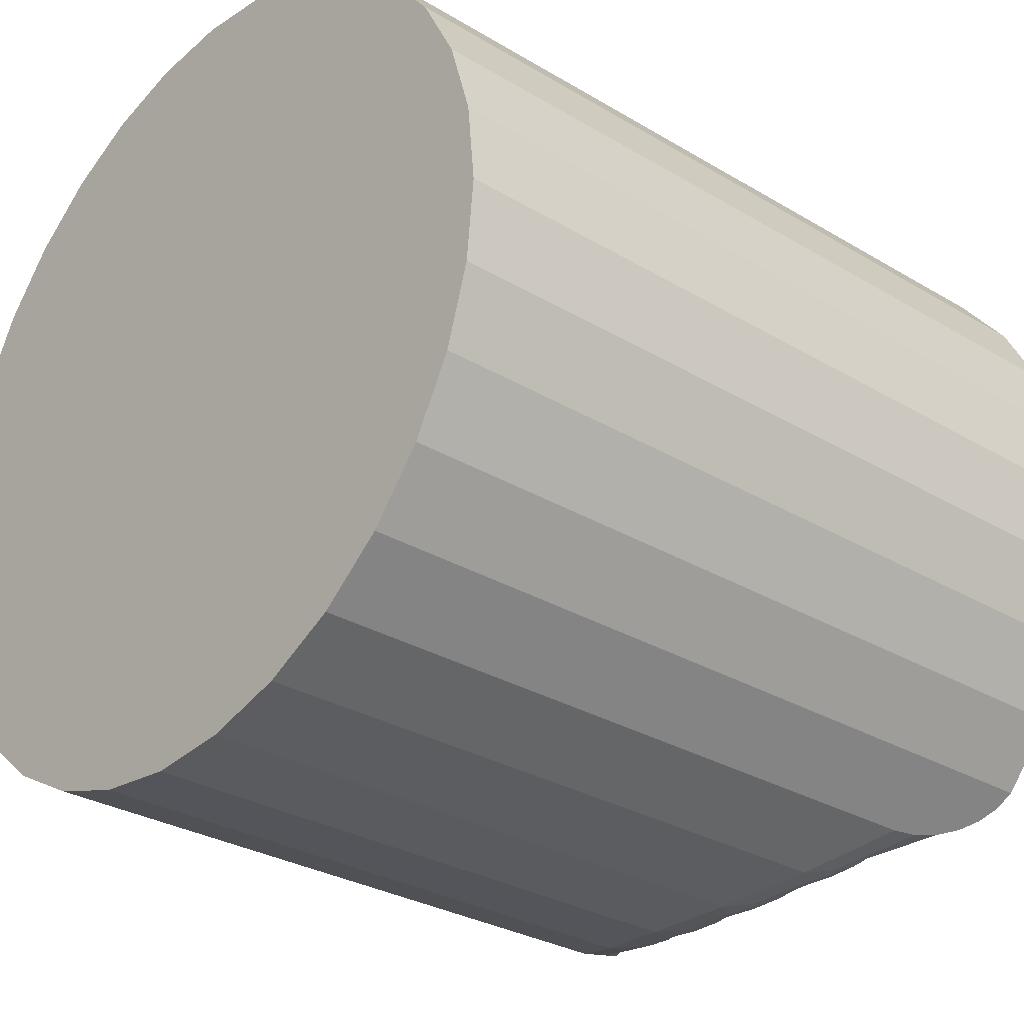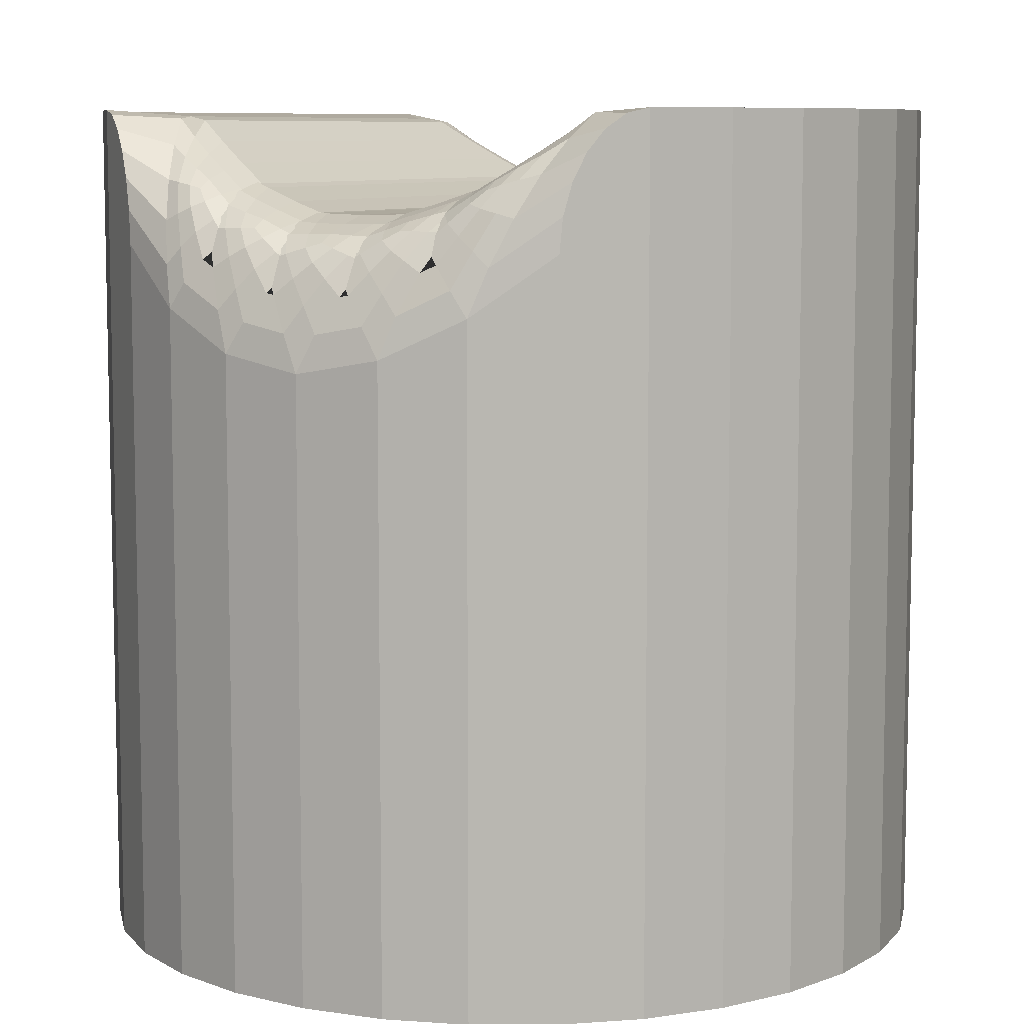
<metadata>
{"format":"obj","ext":"obj","renderer":"f3d","projection":"perspective","resolution":1024,"background":"white","views":[{"elev":-29.1,"azim":48.2,"up":"+Z"},{"elev":8.1,"azim":28.0,"up":"+Y"}]}
</metadata>
<code>
o Cylinder.002_Cylinder.001
v -2.881 1.754 -2.111
v -2.686 1.754 -2.092
v -2.498 1.754 -2.035
v -2.325 1.754 -1.943
v -2.174 1.754 -1.819
v -2.174 3.754 -1.819
v -2.049 1.754 -1.667
v -2.049 3.754 -1.667
v -1.957 1.754 -1.494
v -1.957 3.754 -1.494
v -1.9 1.754 -1.307
v -1.9 3.754 -1.307
v -1.881 1.754 -1.111
v -1.881 3.754 -1.111
v -1.9 1.754 -0.9164
v -1.9 3.754 -0.9164
v -1.957 1.754 -0.7288
v -1.957 3.754 -0.7288
v -2.049 1.754 -0.5559
v -2.049 3.754 -0.5559
v -2.174 1.754 -0.4043
v -2.174 3.754 -0.4043
v -2.325 1.754 -0.28
v -2.498 1.754 -0.1876
v -2.686 1.754 -0.1307
v -2.881 1.754 -0.1115
v -3.076 1.754 -0.1307
v -3.264 1.754 -0.1876
v -3.436 1.754 -0.28
v -3.588 1.754 -0.4043
v -3.588 3.754 -0.4043
v -3.712 1.754 -0.5559
v -3.712 3.754 -0.5559
v -3.805 1.754 -0.7288
v -3.805 3.754 -0.7288
v -3.862 1.754 -0.9164
v -3.862 3.754 -0.9164
v -3.881 1.754 -1.111
v -3.881 3.754 -1.111
v -3.862 1.754 -1.307
v -3.862 3.754 -1.307
v -3.805 1.754 -1.494
v -3.805 3.754 -1.494
v -3.712 1.754 -1.667
v -3.712 3.754 -1.667
v -3.588 1.754 -1.819
v -3.588 3.754 -1.819
v -3.436 1.754 -1.943
v -3.264 1.754 -2.035
v -3.076 1.754 -2.092
v -2.631 3.536 -1.832
v -2.881 3.223 -2.111
v -3.13 3.536 -1.832
v -2.669 3.518 -1.901
v -2.713 3.482 -1.965
v -2.758 3.432 -2.022
v -2.705 3.526 -1.832
v -2.739 3.508 -1.903
v -2.771 3.481 -1.967
v -2.804 3.445 -2.021
v -2.79 3.52 -1.832
v -2.809 3.503 -1.904
v -2.827 3.482 -1.966
v -2.848 3.458 -2.013
v -2.881 3.467 -2
v -2.917 3.298 -2.097
v -2.959 3.368 -2.066
v -3.004 3.432 -2.022
v -2.845 3.297 -2.097
v -2.881 3.35 -2.078
v -2.919 3.401 -2.055
v -2.957 3.445 -2.021
v -2.803 3.368 -2.066
v -2.842 3.4 -2.054
v -2.881 3.431 -2.039
v -2.914 3.458 -2.013
v -3.057 3.526 -1.832
v -2.971 3.52 -1.832
v -2.881 3.518 -1.832
v -3.092 3.518 -1.901
v -3.023 3.506 -1.902
v -2.953 3.502 -1.904
v -2.881 3.502 -1.904
v -3.049 3.482 -1.965
v -2.991 3.48 -1.967
v -2.935 3.482 -1.966
v -2.881 3.484 -1.964
v -2.935 3.481 -1.862
v -2.458 3.637 -1.76
v -2.686 3.258 -2.092
v -2.862 3.497 -1.847
v -2.78 3.519 -1.83
v -2.692 3.546 -1.811
v -2.901 3.476 -1.924
v -2.832 3.488 -1.911
v -2.762 3.508 -1.898
v -2.693 3.53 -1.884
v -2.861 3.455 -1.98
v -2.801 3.473 -1.97
v -2.745 3.494 -1.957
v -2.693 3.513 -1.944
v -2.694 3.496 -1.981
v -2.498 3.606 -1.839
v -2.541 3.558 -1.914
v -2.583 3.495 -1.982
v -2.526 3.607 -1.775
v -2.56 3.578 -1.855
v -2.592 3.542 -1.927
v -2.624 3.496 -1.988
v -2.606 3.576 -1.793
v -2.625 3.553 -1.87
v -2.643 3.527 -1.937
v -2.663 3.497 -1.988
v -2.726 3.319 -2.085
v -2.77 3.374 -2.063
v -2.816 3.421 -2.028
v -2.658 3.34 -2.073
v -2.694 3.381 -2.06
v -2.732 3.419 -2.045
v -2.769 3.45 -2.017
v -2.623 3.42 -2.035
v -2.659 3.441 -2.029
v -2.695 3.46 -2.021
v -2.726 3.477 -2.001
v -2.726 3.507 -1.842
v -2.299 3.74 -1.654
v -2.498 3.35 -2.035
v -2.66 3.541 -1.814
v -2.585 3.584 -1.782
v -2.507 3.632 -1.748
v -2.696 3.51 -1.9
v -2.632 3.54 -1.875
v -2.57 3.577 -1.85
v -2.508 3.616 -1.824
v -2.659 3.5 -1.951
v -2.605 3.533 -1.93
v -2.555 3.567 -1.908
v -2.509 3.598 -1.886
v -2.51 3.581 -1.924
v -2.341 3.731 -1.746
v -2.382 3.67 -1.833
v -2.421 3.598 -1.911
v -2.359 3.73 -1.682
v -2.393 3.691 -1.772
v -2.424 3.646 -1.853
v -2.453 3.593 -1.922
v -2.43 3.681 -1.714
v -2.449 3.653 -1.798
v -2.466 3.622 -1.87
v -2.484 3.587 -1.927
v -2.536 3.4 -2.035
v -2.577 3.443 -2.021
v -2.619 3.478 -1.992
v -2.481 3.431 -2.014
v -2.511 3.466 -2.006
v -2.544 3.495 -1.996
v -2.577 3.518 -1.973
v -2.454 3.516 -1.972
v -2.483 3.531 -1.97
v -2.512 3.544 -1.966
v -2.538 3.554 -1.949
v -2.325 3.487 -1.943
v -2.174 3.754 -1.819
v -2.319 3.555 -1.938
v -2.304 3.619 -1.925
v -2.279 3.673 -1.905
v -2.248 3.716 -1.88
v -2.213 3.744 -1.85
v -2.174 3.754 -0.4043
v -2.325 3.445 -0.28
v -2.213 3.742 -0.3725
v -2.248 3.71 -0.343
v -2.279 3.661 -0.3177
v -2.304 3.598 -0.2978
v -2.319 3.524 -0.2848
v -2.299 3.74 -0.5064
v -2.726 3.507 -0.3812
v -2.498 3.309 -0.1876
v -2.359 3.73 -0.488
v -2.43 3.681 -0.4666
v -2.507 3.632 -0.4438
v -2.321 3.744 -0.4411
v -2.381 3.696 -0.4196
v -2.442 3.656 -0.3985
v -2.505 3.616 -0.3783
v -2.351 3.689 -0.375
v -2.404 3.655 -0.3547
v -2.455 3.626 -0.3379
v -2.504 3.598 -0.3237
v -2.504 3.58 -0.2906
v -2.698 3.507 -0.3226
v -2.664 3.492 -0.2712
v -2.624 3.463 -0.2291
v -2.66 3.541 -0.3996
v -2.634 3.539 -0.3401
v -2.608 3.528 -0.2868
v -2.578 3.508 -0.2464
v -2.585 3.584 -0.421
v -2.569 3.576 -0.3583
v -2.554 3.564 -0.305
v -2.535 3.55 -0.2678
v -2.461 3.416 -0.2163
v -2.423 3.52 -0.259
v -2.385 3.613 -0.3123
v -2.538 3.368 -0.1866
v -2.501 3.451 -0.2195
v -2.464 3.531 -0.2538
v -2.431 3.601 -0.2972
v -2.581 3.42 -0.2011
v -2.541 3.482 -0.2272
v -2.503 3.54 -0.2549
v -2.472 3.59 -0.2894
v -2.458 3.637 -0.4624
v -2.935 3.481 -0.3607
v -2.686 3.217 -0.1307
v -2.526 3.607 -0.4474
v -2.606 3.576 -0.4301
v -2.692 3.546 -0.4116
v -2.492 3.607 -0.3855
v -2.557 3.576 -0.3701
v -2.623 3.551 -0.3542
v -2.692 3.529 -0.339
v -2.532 3.556 -0.3113
v -2.587 3.538 -0.2981
v -2.64 3.524 -0.2876
v -2.692 3.509 -0.2789
v -2.693 3.491 -0.2426
v -2.905 3.473 -0.2991
v -2.866 3.448 -0.2427
v -2.822 3.408 -0.1944
v -2.863 3.497 -0.3757
v -2.834 3.487 -0.3113
v -2.805 3.469 -0.2525
v -2.773 3.44 -0.2058
v -2.78 3.519 -0.3931
v -2.763 3.506 -0.3245
v -2.747 3.489 -0.2654
v -2.727 3.469 -0.2224
v -2.653 3.312 -0.1519
v -2.614 3.404 -0.1909
v -2.573 3.487 -0.2444
v -2.729 3.288 -0.1373
v -2.693 3.359 -0.1639
v -2.655 3.428 -0.194
v -2.618 3.489 -0.2368
v -2.776 3.353 -0.1593
v -2.734 3.402 -0.1796
v -2.694 3.45 -0.2028
v -2.66 3.491 -0.236
v -2.631 3.536 -0.3906
v -3.13 3.536 -0.3906
v -2.881 3.182 -0.1115
v -2.705 3.526 -0.3906
v -2.79 3.52 -0.3906
v -2.881 3.518 -0.3906
v -2.665 3.517 -0.3229
v -2.736 3.504 -0.3211
v -2.808 3.5 -0.3193
v -2.881 3.5 -0.3188
v -2.706 3.477 -0.2586
v -2.767 3.475 -0.2567
v -2.825 3.478 -0.2572
v -2.881 3.48 -0.2594
v -2.881 3.461 -0.2235
v -3.097 3.517 -0.3228
v -3.056 3.477 -0.2586
v -3.011 3.421 -0.2015
v -3.057 3.526 -0.3906
v -3.025 3.506 -0.3205
v -2.996 3.477 -0.2561
v -2.962 3.437 -0.203
v -2.972 3.52 -0.3906
v -2.953 3.501 -0.3191
v -2.937 3.478 -0.257
v -2.916 3.451 -0.2103
v -2.841 3.268 -0.1263
v -2.796 3.349 -0.1573
v -2.75 3.421 -0.2015
v -2.921 3.268 -0.1263
v -2.881 3.328 -0.1457
v -2.84 3.386 -0.1681
v -2.8 3.437 -0.2029
v -2.966 3.349 -0.1573
v -2.922 3.385 -0.1692
v -2.881 3.42 -0.1844
v -2.846 3.451 -0.2105
v -2.827 3.481 -0.3607
v -3.304 3.637 -0.4624
v -3.076 3.217 -0.1307
v -2.899 3.497 -0.3757
v -2.982 3.519 -0.3931
v -3.069 3.546 -0.4116
v -2.857 3.473 -0.2991
v -2.928 3.485 -0.3119
v -2.999 3.506 -0.3246
v -3.069 3.529 -0.3389
v -2.895 3.448 -0.2427
v -2.957 3.467 -0.2532
v -3.015 3.489 -0.2656
v -3.069 3.509 -0.2789
v -3.069 3.491 -0.2426
v -3.269 3.607 -0.3855
v -3.23 3.556 -0.3113
v -3.188 3.487 -0.2443
v -3.236 3.607 -0.4474
v -3.205 3.577 -0.3694
v -3.175 3.539 -0.2975
v -3.144 3.49 -0.237
v -3.156 3.576 -0.4301
v -3.138 3.552 -0.3538
v -3.122 3.524 -0.2874
v -3.101 3.491 -0.2359
v -3.032 3.288 -0.1373
v -2.986 3.353 -0.1593
v -2.939 3.408 -0.1944
v -3.109 3.312 -0.1518
v -3.069 3.359 -0.164
v -3.028 3.403 -0.1785
v -2.989 3.44 -0.2058
v -3.147 3.404 -0.1909
v -3.107 3.427 -0.1952
v -3.068 3.45 -0.2028
v -3.035 3.47 -0.2226
v -3.036 3.507 -0.3812
v -3.462 3.74 -0.5687
v -3.264 3.309 -0.1876
v -3.102 3.541 -0.4088
v -3.177 3.584 -0.4408
v -3.255 3.632 -0.4749
v -3.063 3.507 -0.3226
v -3.128 3.537 -0.3479
v -3.191 3.575 -0.373
v -3.255 3.614 -0.3996
v -3.098 3.492 -0.2712
v -3.154 3.526 -0.2925
v -3.206 3.562 -0.3151
v -3.254 3.595 -0.3378
v -3.253 3.576 -0.3002
v -3.428 3.734 -0.4804
v -3.39 3.673 -0.3954
v -3.353 3.595 -0.3186
v -3.403 3.73 -0.541
v -3.372 3.692 -0.4535
v -3.345 3.646 -0.3732
v -3.316 3.589 -0.3051
v -3.332 3.681 -0.509
v -3.315 3.652 -0.4266
v -3.299 3.62 -0.3548
v -3.281 3.583 -0.2981
v -3.223 3.368 -0.1866
v -3.181 3.42 -0.2011
v -3.138 3.463 -0.2291
v -3.288 3.406 -0.2121
v -3.253 3.445 -0.2188
v -3.217 3.479 -0.2273
v -3.183 3.507 -0.2492
v -3.318 3.503 -0.257
v -3.285 3.52 -0.2563
v -3.252 3.534 -0.2586
v -3.223 3.547 -0.274
v -3.436 3.445 -0.28
v -3.588 3.754 -0.4043
v -3.442 3.524 -0.2848
v -3.458 3.598 -0.2978
v -3.482 3.661 -0.3177
v -3.513 3.71 -0.343
v -3.549 3.742 -0.3725
v -3.588 3.754 -1.819
v -3.436 3.487 -1.943
v -3.549 3.744 -1.85
v -3.513 3.716 -1.88
v -3.482 3.673 -1.905
v -3.458 3.619 -1.925
v -3.442 3.555 -1.938
v -3.462 3.74 -1.654
v -3.036 3.507 -1.842
v -3.264 3.35 -2.035
v -3.403 3.73 -1.682
v -3.332 3.681 -1.714
v -3.255 3.632 -1.748
v -3.421 3.731 -1.746
v -3.369 3.69 -1.771
v -3.314 3.653 -1.797
v -3.254 3.616 -1.823
v -3.38 3.67 -1.833
v -3.338 3.645 -1.853
v -3.296 3.622 -1.87
v -3.253 3.598 -1.886
v -3.252 3.581 -1.924
v -3.066 3.51 -1.9
v -3.102 3.5 -1.951
v -3.143 3.478 -1.992
v -3.102 3.541 -1.814
v -3.129 3.542 -1.875
v -3.156 3.534 -1.931
v -3.185 3.518 -1.973
v -3.176 3.584 -1.782
v -3.192 3.578 -1.85
v -3.207 3.567 -1.908
v -3.223 3.554 -1.949
v -3.281 3.431 -2.014
v -3.308 3.516 -1.972
v -3.341 3.598 -1.911
v -3.226 3.4 -2.035
v -3.25 3.465 -2.006
v -3.278 3.531 -1.972
v -3.309 3.593 -1.922
v -3.185 3.443 -2.021
v -3.218 3.494 -1.995
v -3.25 3.544 -1.966
v -3.277 3.587 -1.927
v -3.304 3.637 -1.76
v -2.827 3.481 -1.862
v -3.076 3.258 -2.092
v -3.236 3.607 -1.775
v -3.156 3.576 -1.793
v -3.069 3.546 -1.811
v -3.264 3.606 -1.839
v -3.202 3.576 -1.854
v -3.137 3.553 -1.869
v -3.069 3.53 -1.884
v -3.221 3.558 -1.914
v -3.17 3.54 -1.927
v -3.119 3.527 -1.936
v -3.069 3.513 -1.944
v -3.068 3.496 -1.981
v -2.86 3.476 -1.924
v -2.901 3.455 -1.98
v -2.945 3.421 -2.028
v -2.899 3.497 -1.847
v -2.93 3.49 -1.912
v -2.96 3.474 -1.97
v -2.992 3.45 -2.017
v -2.982 3.519 -1.83
v -3 3.508 -1.898
v -3.016 3.494 -1.958
v -3.036 3.477 -2.001
v -3.104 3.34 -2.073
v -3.139 3.42 -2.035
v -3.178 3.495 -1.982
v -3.036 3.319 -2.085
v -3.067 3.381 -2.06
v -3.102 3.441 -2.031
v -3.137 3.496 -1.988
v -2.991 3.374 -2.063
v -3.03 3.418 -2.044
v -3.067 3.46 -2.021
v -3.099 3.497 -1.988
f 50 414 52 1
f 89 213 177 125
f 126 176 169 22 20 18 16 14 12 10 8 6 163
f 21 22 169 171 172 173 174 175 170 23
f 5 6 8 7
f 7 8 10 9
f 9 10 12 11
f 11 12 14 13
f 13 14 16 15
f 15 16 18 17
f 17 18 20 19
f 19 20 22 21
f 23 170 178 24
f 24 178 215 25
f 25 215 252 26
f 26 252 289 27
f 27 289 326 28
f 288 412 376 324
f 325 375 368 47 45 43 41 39 37 35 33 31 362
f 46 47 368 370 371 372 373 374 369 48
f 30 31 33 32
f 32 33 35 34
f 34 35 37 36
f 36 37 39 38
f 38 39 41 40
f 40 41 43 42
f 42 43 45 44
f 44 45 47 46
f 48 369 377 49
f 49 377 414 50
f 3 127 162 4
f 251 53 413 287
f 1 2 3 4 5 7 9 11 13 15 17 19 21 23 24 25 26 27 28 29 30 32 34 36 38 40 42 44 46 48 49 50
f 4 162 164 165 166 167 168 163 6 5
f 29 361 363 364 365 366 367 362 31 30
f 2 90 127 3
f 1 52 90 2
f 28 326 361 29
f 51 54 58 57
f 54 55 59 58
f 55 56 60 59
f 57 58 62 61
f 58 59 63 62
f 59 60 64 63
f 61 62 83 79
f 62 63 87 83
f 63 64 65 87
f 52 66 70 69
f 66 67 71 70
f 67 68 72 71
f 69 70 74 73
f 70 71 75 74
f 71 72 76 75
f 73 74 60 56
f 74 75 64 60
f 75 76 65 64
f 53 77 81 80
f 77 78 82 81
f 78 79 83 82
f 80 81 85 84
f 81 82 86 85
f 82 83 87 86
f 84 85 72 68
f 85 86 76 72
f 86 87 65 76
f 88 91 95 94
f 91 92 96 95
f 92 93 97 96
f 94 95 99 98
f 95 96 100 99
f 96 97 101 100
f 98 99 120 116
f 99 100 124 120
f 100 101 102 124
f 89 103 107 106
f 103 104 108 107
f 104 105 109 108
f 106 107 111 110
f 107 108 112 111
f 108 109 113 112
f 110 111 97 93
f 111 112 101 97
f 112 113 102 101
f 90 114 118 117
f 114 115 119 118
f 115 116 120 119
f 117 118 122 121
f 118 119 123 122
f 119 120 124 123
f 121 122 109 105
f 122 123 113 109
f 123 124 102 113
f 125 128 132 131
f 128 129 133 132
f 129 130 134 133
f 131 132 136 135
f 132 133 137 136
f 133 134 138 137
f 135 136 157 153
f 136 137 161 157
f 137 138 139 161
f 126 140 144 143
f 140 141 145 144
f 141 142 146 145
f 143 144 148 147
f 144 145 149 148
f 145 146 150 149
f 147 148 134 130
f 148 149 138 134
f 149 150 139 138
f 127 151 155 154
f 151 152 156 155
f 152 153 157 156
f 154 155 159 158
f 155 156 160 159
f 156 157 161 160
f 158 159 146 142
f 159 160 150 146
f 160 161 139 150
f 176 179 183 182
f 179 180 184 183
f 180 181 185 184
f 182 183 187 186
f 183 184 188 187
f 184 185 189 188
f 186 187 208 204
f 187 188 212 208
f 188 189 190 212
f 177 191 195 194
f 191 192 196 195
f 192 193 197 196
f 194 195 199 198
f 195 196 200 199
f 196 197 201 200
f 198 199 185 181
f 199 200 189 185
f 200 201 190 189
f 178 202 206 205
f 202 203 207 206
f 203 204 208 207
f 205 206 210 209
f 206 207 211 210
f 207 208 212 211
f 209 210 197 193
f 210 211 201 197
f 211 212 190 201
f 213 216 220 219
f 216 217 221 220
f 217 218 222 221
f 219 220 224 223
f 220 221 225 224
f 221 222 226 225
f 223 224 245 241
f 224 225 249 245
f 225 226 227 249
f 214 228 232 231
f 228 229 233 232
f 229 230 234 233
f 231 232 236 235
f 232 233 237 236
f 233 234 238 237
f 235 236 222 218
f 236 237 226 222
f 237 238 227 226
f 215 239 243 242
f 239 240 244 243
f 240 241 245 244
f 242 243 247 246
f 243 244 248 247
f 244 245 249 248
f 246 247 234 230
f 247 248 238 234
f 248 249 227 238
f 250 253 257 256
f 253 254 258 257
f 254 255 259 258
f 256 257 261 260
f 257 258 262 261
f 258 259 263 262
f 260 261 282 278
f 261 262 286 282
f 262 263 264 286
f 251 265 269 268
f 265 266 270 269
f 266 267 271 270
f 268 269 273 272
f 269 270 274 273
f 270 271 275 274
f 272 273 259 255
f 273 274 263 259
f 274 275 264 263
f 252 276 280 279
f 276 277 281 280
f 277 278 282 281
f 279 280 284 283
f 280 281 285 284
f 281 282 286 285
f 283 284 271 267
f 284 285 275 271
f 285 286 264 275
f 287 290 294 293
f 290 291 295 294
f 291 292 296 295
f 293 294 298 297
f 294 295 299 298
f 295 296 300 299
f 297 298 319 315
f 298 299 323 319
f 299 300 301 323
f 288 302 306 305
f 302 303 307 306
f 303 304 308 307
f 305 306 310 309
f 306 307 311 310
f 307 308 312 311
f 309 310 296 292
f 310 311 300 296
f 311 312 301 300
f 289 313 317 316
f 313 314 318 317
f 314 315 319 318
f 316 317 321 320
f 317 318 322 321
f 318 319 323 322
f 320 321 308 304
f 321 322 312 308
f 322 323 301 312
f 324 327 331 330
f 327 328 332 331
f 328 329 333 332
f 330 331 335 334
f 331 332 336 335
f 332 333 337 336
f 334 335 356 352
f 335 336 360 356
f 336 337 338 360
f 325 339 343 342
f 339 340 344 343
f 340 341 345 344
f 342 343 347 346
f 343 344 348 347
f 344 345 349 348
f 346 347 333 329
f 347 348 337 333
f 348 349 338 337
f 326 350 354 353
f 350 351 355 354
f 351 352 356 355
f 353 354 358 357
f 354 355 359 358
f 355 356 360 359
f 357 358 345 341
f 358 359 349 345
f 359 360 338 349
f 375 378 382 381
f 378 379 383 382
f 379 380 384 383
f 381 382 386 385
f 382 383 387 386
f 383 384 388 387
f 385 386 407 403
f 386 387 411 407
f 387 388 389 411
f 376 390 394 393
f 390 391 395 394
f 391 392 396 395
f 393 394 398 397
f 394 395 399 398
f 395 396 400 399
f 397 398 384 380
f 398 399 388 384
f 399 400 389 388
f 377 401 405 404
f 401 402 406 405
f 402 403 407 406
f 404 405 409 408
f 405 406 410 409
f 406 407 411 410
f 408 409 396 392
f 409 410 400 396
f 410 411 389 400
f 412 415 419 418
f 415 416 420 419
f 416 417 421 420
f 418 419 423 422
f 419 420 424 423
f 420 421 425 424
f 422 423 444 440
f 423 424 448 444
f 424 425 426 448
f 413 427 431 430
f 427 428 432 431
f 428 429 433 432
f 430 431 435 434
f 431 432 436 435
f 432 433 437 436
f 434 435 421 417
f 435 436 425 421
f 436 437 426 425
f 414 438 442 441
f 438 439 443 442
f 439 440 444 443
f 441 442 446 445
f 442 443 447 446
f 443 444 448 447
f 445 446 433 429
f 446 447 437 433
f 447 448 426 437
f 90 52 69 114
f 114 69 73 115
f 115 73 56 116
f 116 56 55 98
f 98 55 54 94
f 94 54 51 88
f 127 90 117 151
f 151 117 121 152
f 152 121 105 153
f 153 105 104 135
f 135 104 103 131
f 131 103 89 125
f 162 127 154 164
f 164 154 158 165
f 165 158 142 166
f 166 142 141 167
f 167 141 140 168
f 168 140 126 163
f 178 170 175 202
f 202 175 174 203
f 203 174 173 204
f 204 173 172 186
f 186 172 171 182
f 182 171 169 176
f 215 178 205 239
f 239 205 209 240
f 240 209 193 241
f 241 193 192 223
f 223 192 191 219
f 219 191 177 213
f 252 215 242 276
f 276 242 246 277
f 277 246 230 278
f 278 230 229 260
f 260 229 228 256
f 256 228 214 250
f 289 252 279 313
f 313 279 283 314
f 314 283 267 315
f 315 267 266 297
f 297 266 265 293
f 293 265 251 287
f 326 289 316 350
f 350 316 320 351
f 351 320 304 352
f 352 304 303 334
f 334 303 302 330
f 330 302 288 324
f 361 326 353 363
f 363 353 357 364
f 364 357 341 365
f 365 341 340 366
f 366 340 339 367
f 367 339 325 362
f 377 369 374 401
f 401 374 373 402
f 402 373 372 403
f 403 372 371 385
f 385 371 370 381
f 381 370 368 375
f 414 377 404 438
f 438 404 408 439
f 439 408 392 440
f 440 392 391 422
f 422 391 390 418
f 418 390 376 412
f 52 414 441 66
f 66 441 445 67
f 67 445 429 68
f 68 429 428 84
f 84 428 427 80
f 80 427 413 53
f 324 376 393 327
f 327 393 397 328
f 328 397 380 329
f 329 380 379 346
f 346 379 378 342
f 342 378 375 325
f 125 177 194 128
f 128 194 198 129
f 129 198 181 130
f 130 181 180 147
f 147 180 179 143
f 143 179 176 126
f 53 251 268 77
f 77 268 272 78
f 78 272 255 79
f 79 255 254 61
f 61 254 253 57
f 57 253 250 51
f 88 214 231 91
f 91 231 235 92
f 92 235 218 93
f 93 218 217 110
f 110 217 216 106
f 106 216 213 89
f 287 413 430 290
f 290 430 434 291
f 291 434 417 292
f 292 417 416 309
f 309 416 415 305
f 305 415 412 288
f 214 88 51 250

</code>
